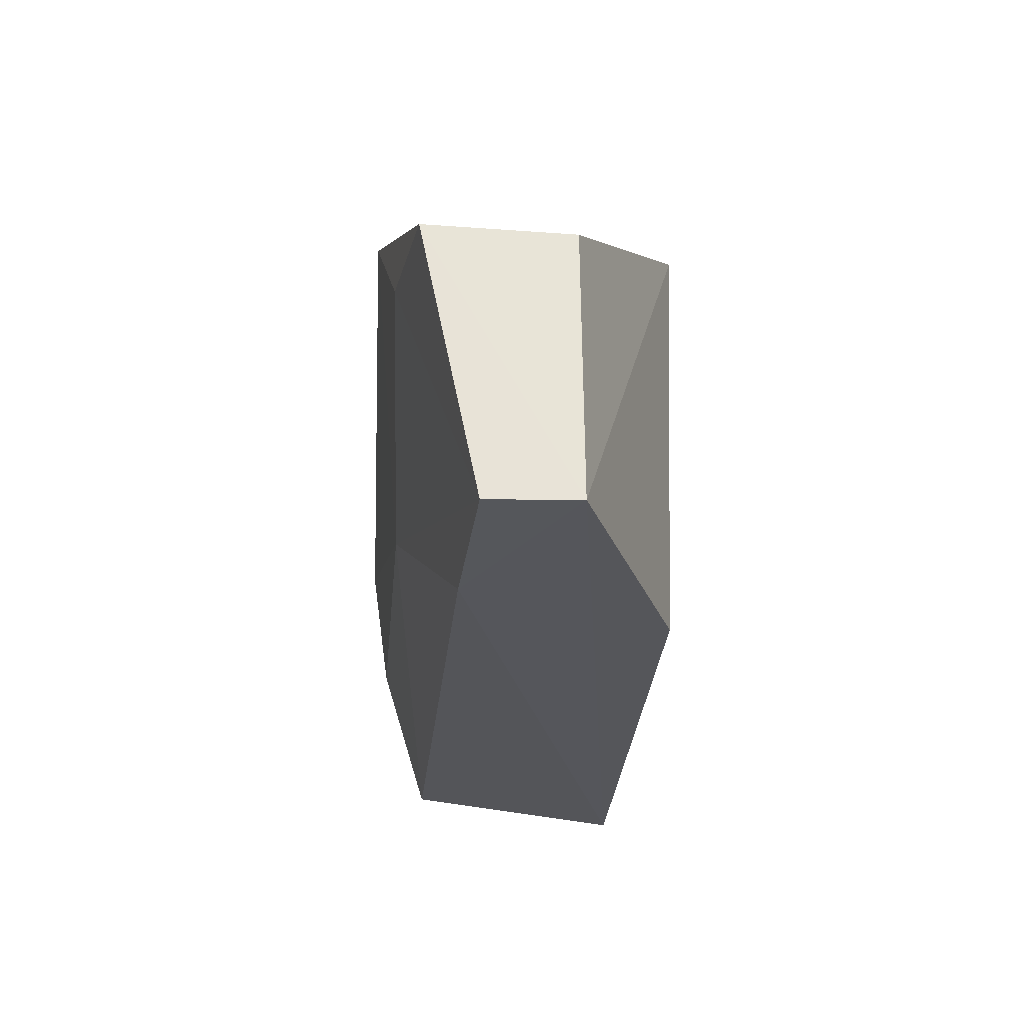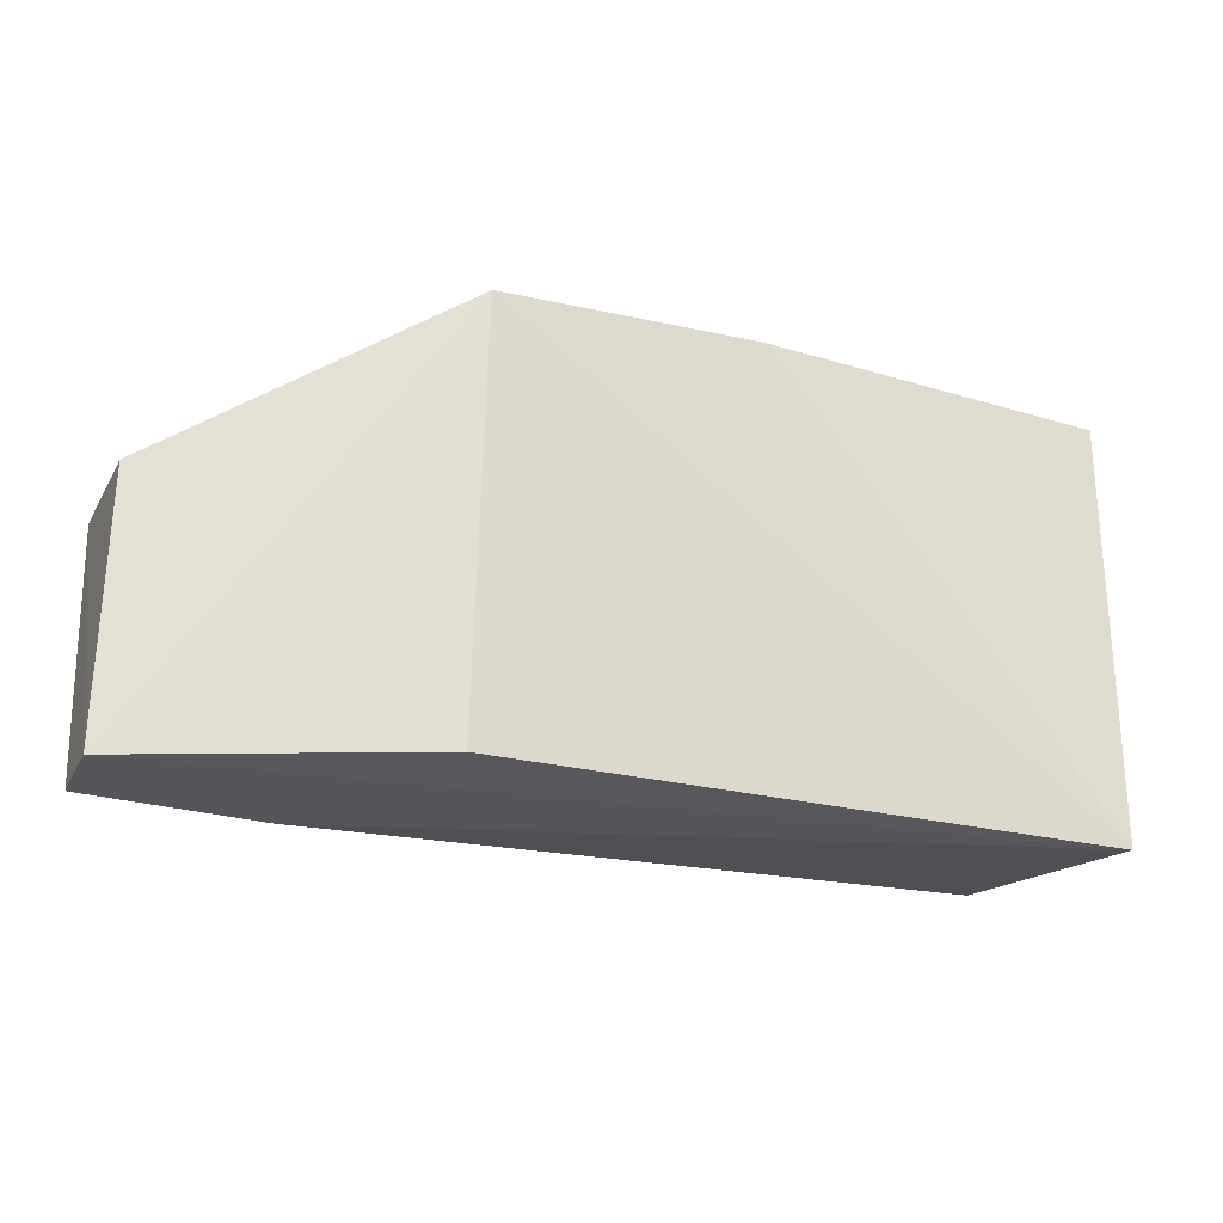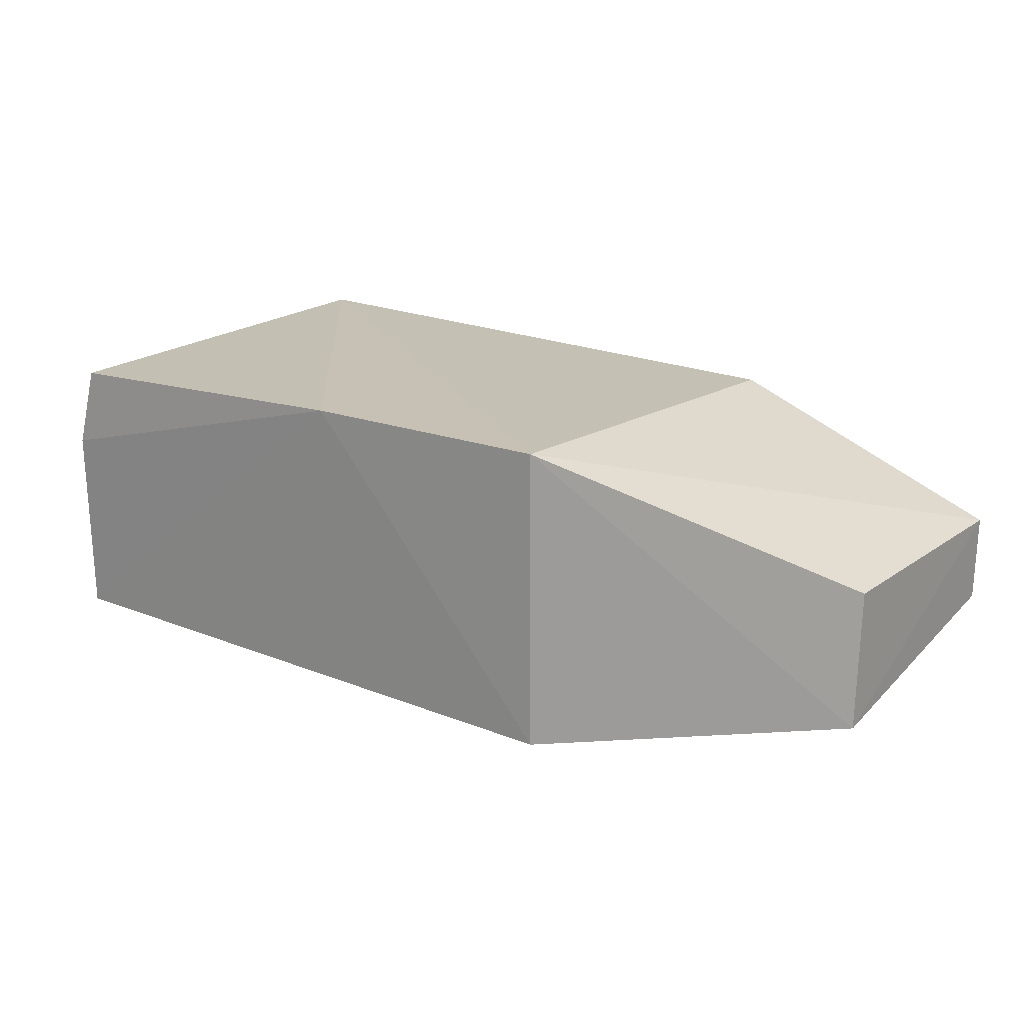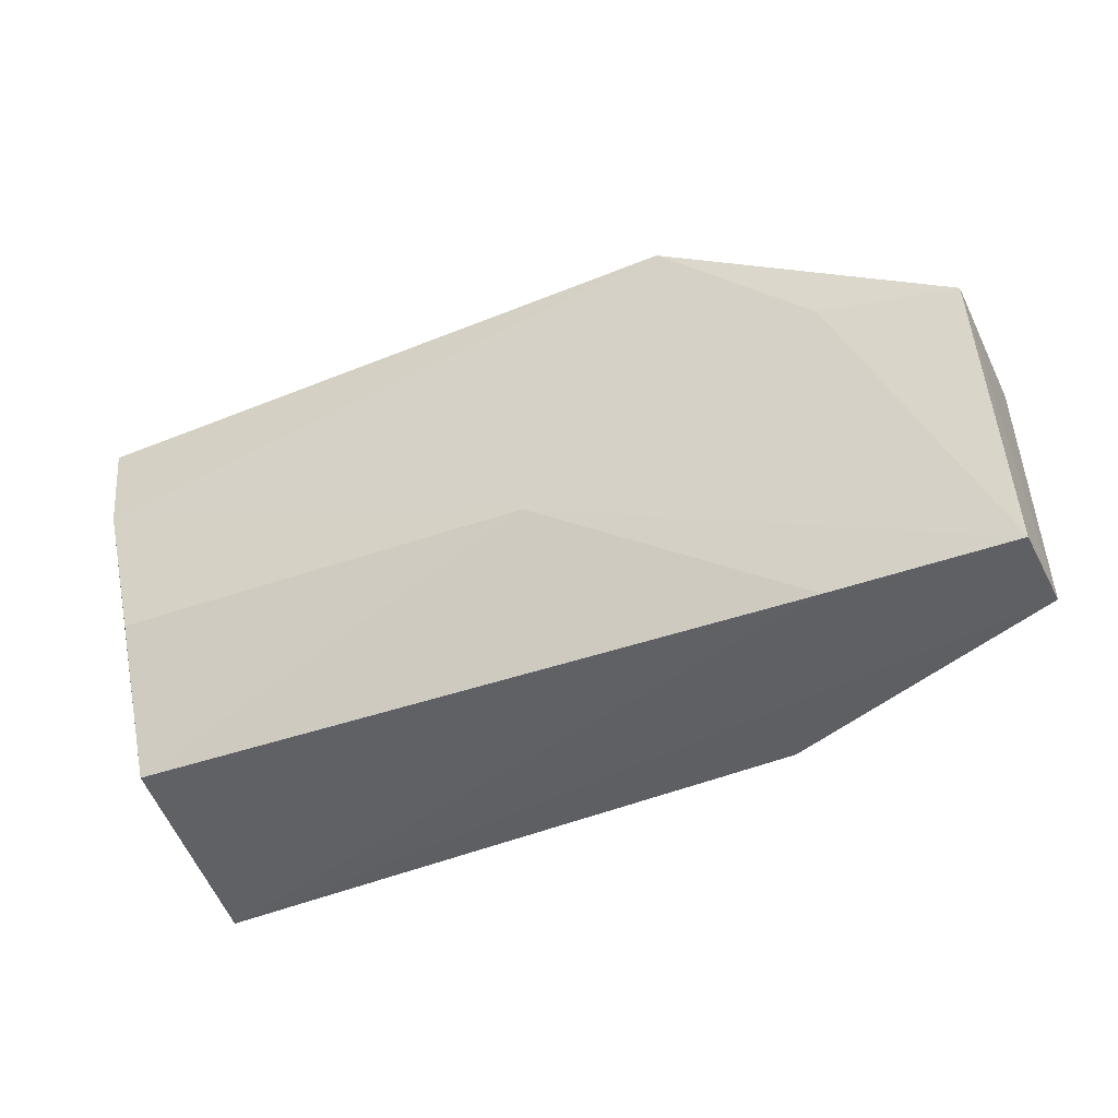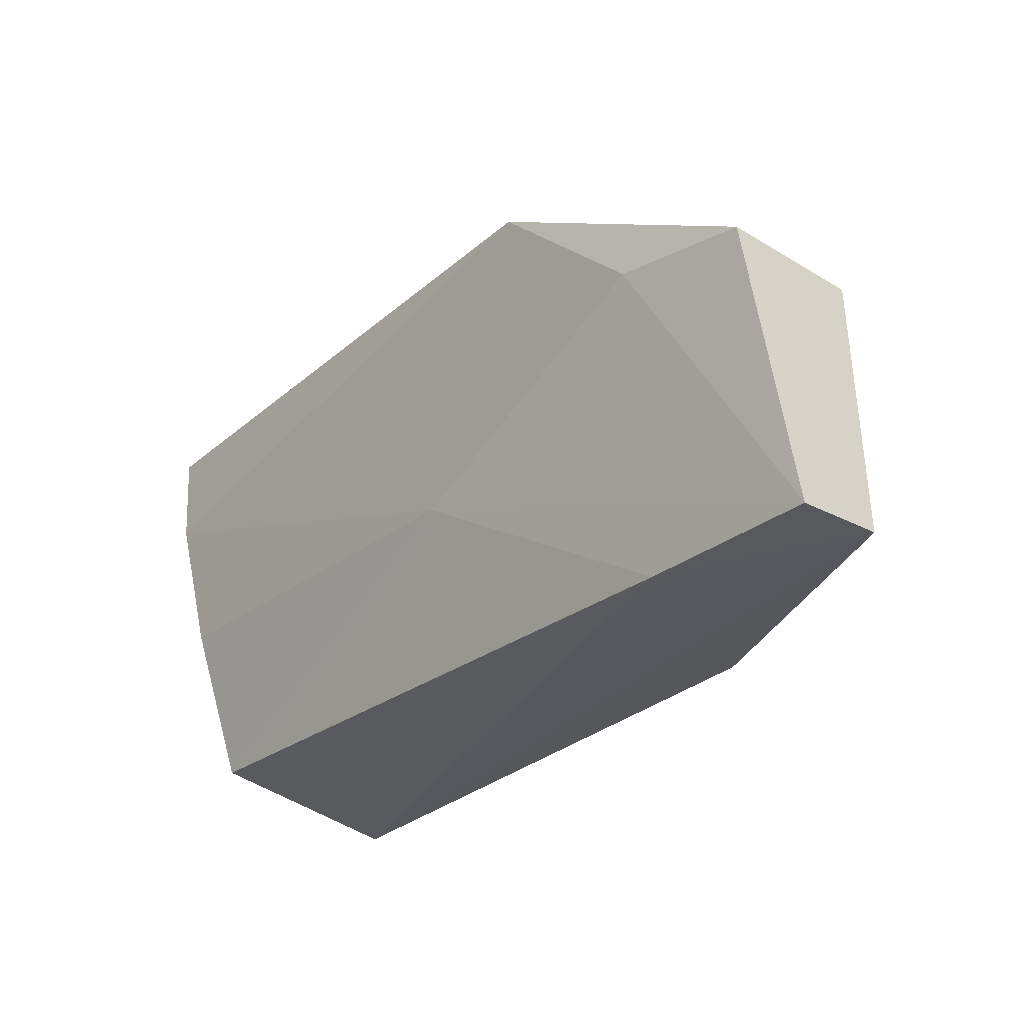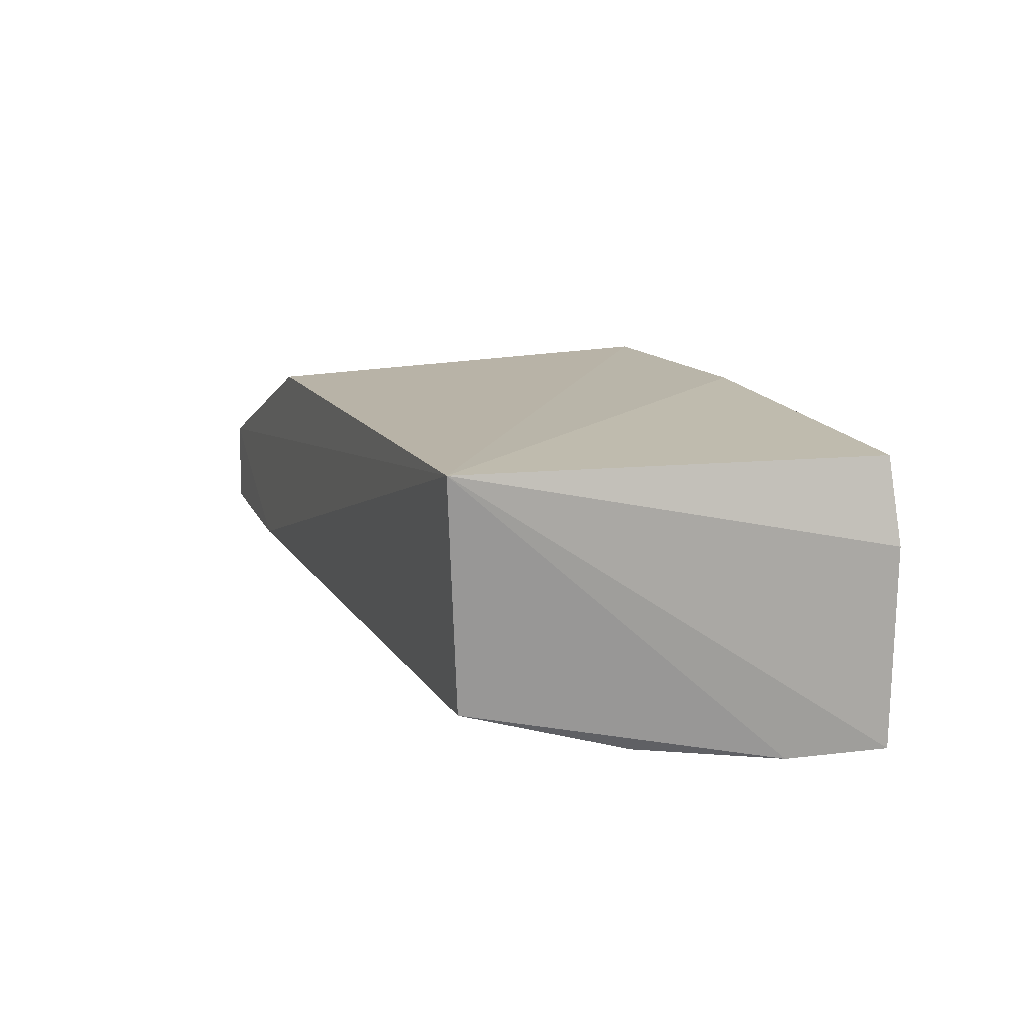
<metadata>
{"format":"obj","ext":"obj","renderer":"f3d","projection":"perspective","resolution":1024,"background":"white","views":[{"elev":-26.1,"azim":-94.4,"up":"+Y"},{"elev":-24.0,"azim":-22.9,"up":"+Y"},{"elev":19.0,"azim":-143.7,"up":"+Z"},{"elev":-44.0,"azim":-155.1,"up":"+Y"},{"elev":-29.8,"azim":-130.0,"up":"+Y"},{"elev":13.5,"azim":70.3,"up":"+Z"}]}
</metadata>
<code>
v 0.02761 0.06542 0.0209
v 0.0272 0.03531 0.02166
v 0.02884 0.06558 0.001082
v -0.01616 0.06535 0.0003987
v -0.01603 0.06532 0.02199
v 0.02504 0.03661 0.005614
v 0.02897 0.06574 0.01504
v 0.002348 0.06584 0.02207
v 0.02795 0.05841 0.0009255
v -0.03608 0.03531 0.006879
v -0.03575 0.05436 0.002996
v -0.005056 0.04679 0.002444
v -0.02348 0.03517 0.006273
v -0.01646 0.03575 0.0209
v -0.03581 0.05405 0.01293
v 0.02605 0.04809 0.002242
v -0.02656 0.05524 0.001667
v -0.03622 0.03542 0.01305
f 7 1 2
f 7 2 3
f 8 5 2
f 8 2 1
f 8 1 7
f 8 4 5
f 8 7 3
f 8 3 4
f 9 3 2
f 9 2 6
f 9 4 3
f 11 5 4
f 12 4 9
f 13 6 2
f 13 12 6
f 13 10 12
f 14 2 5
f 15 5 11
f 16 12 9
f 16 9 6
f 16 6 12
f 17 12 10
f 17 10 11
f 17 11 4
f 17 4 12
f 18 13 2
f 18 10 13
f 18 2 14
f 18 14 5
f 18 5 15
f 18 15 11
f 18 11 10

</code>
